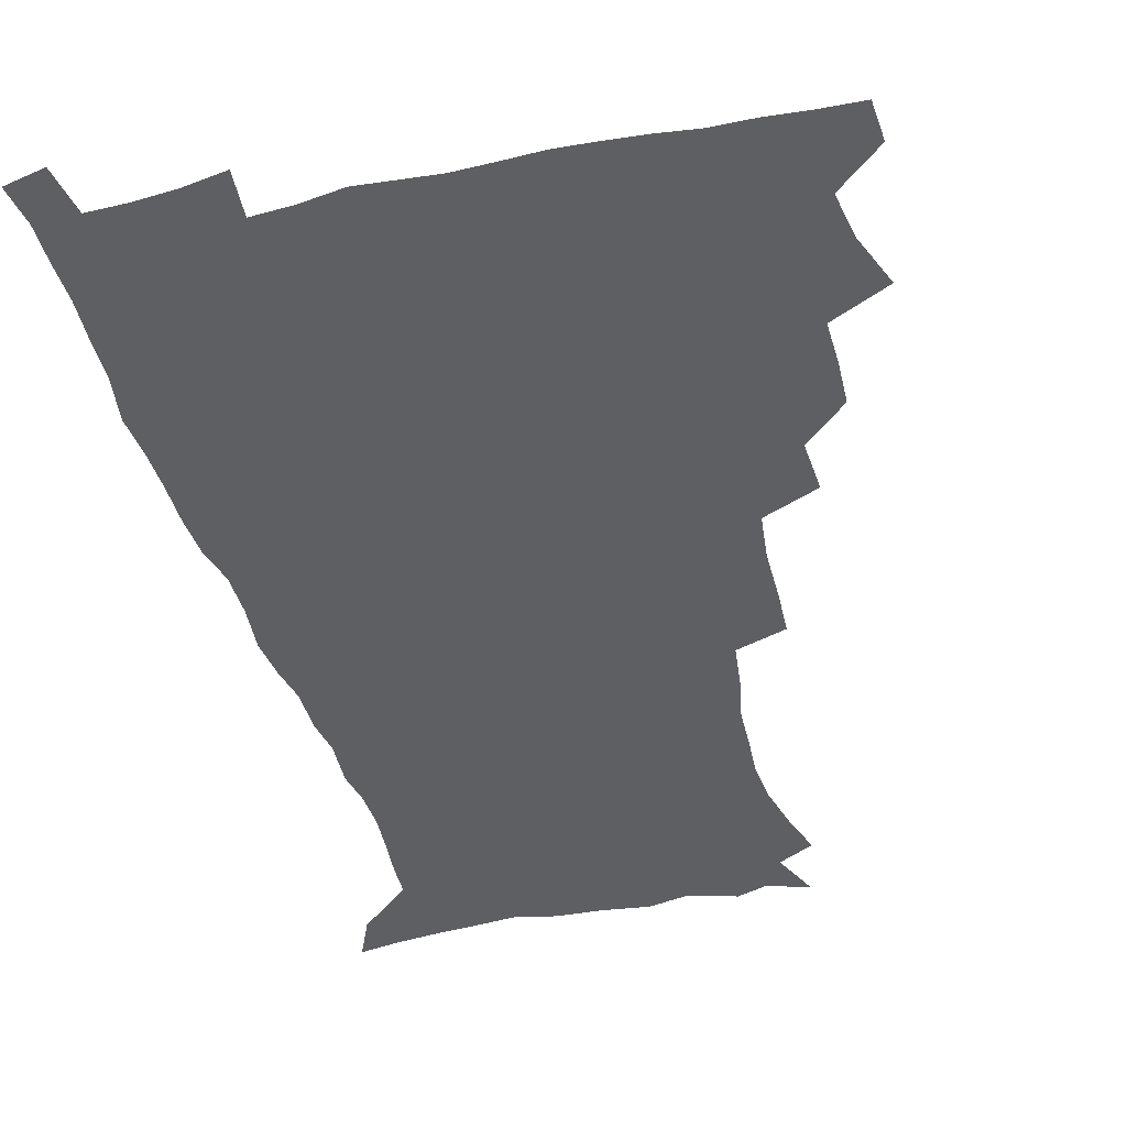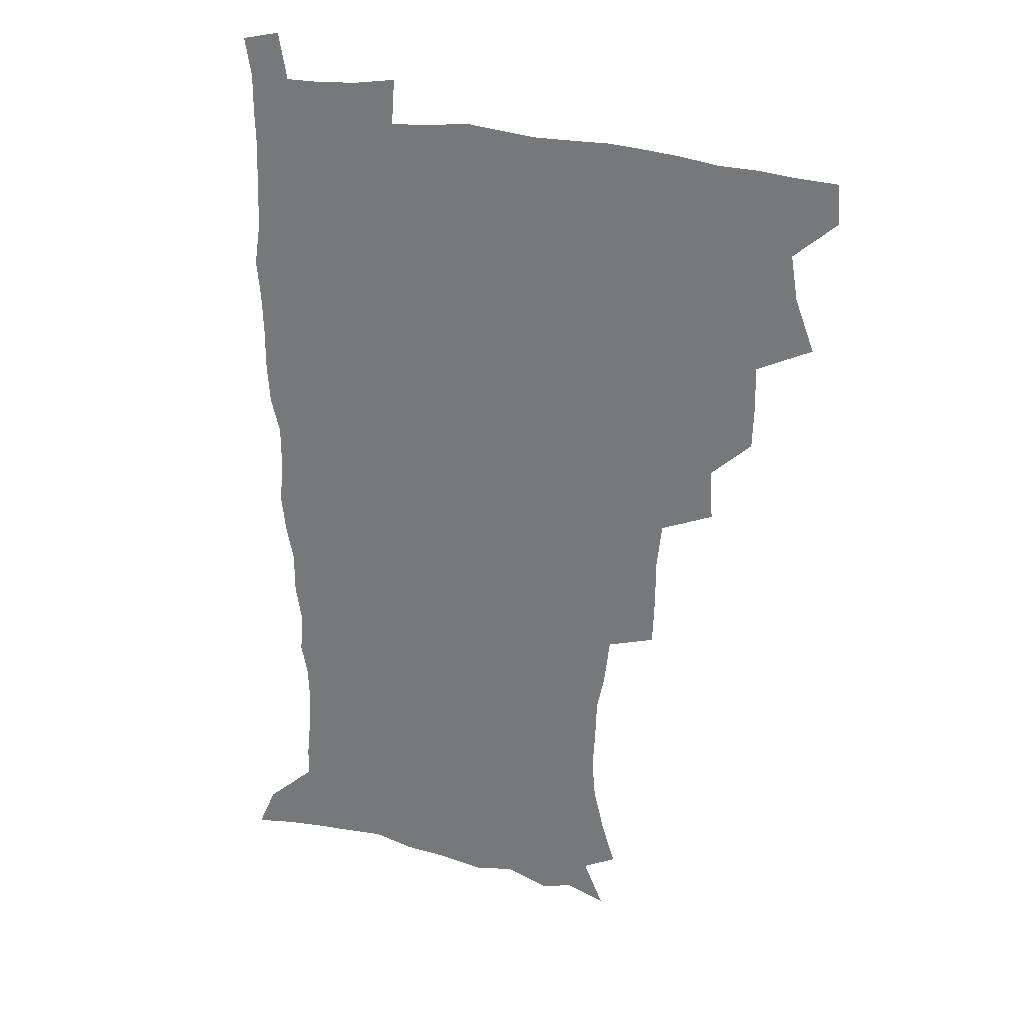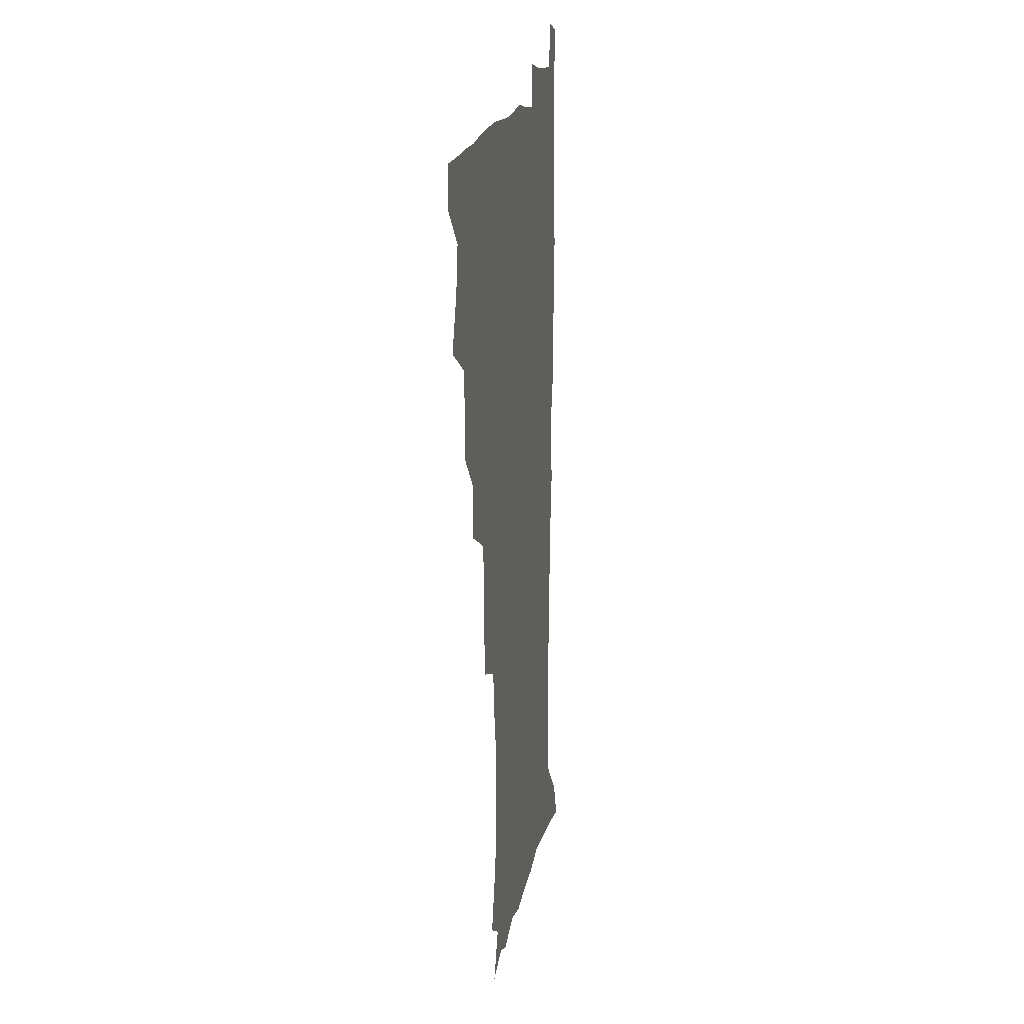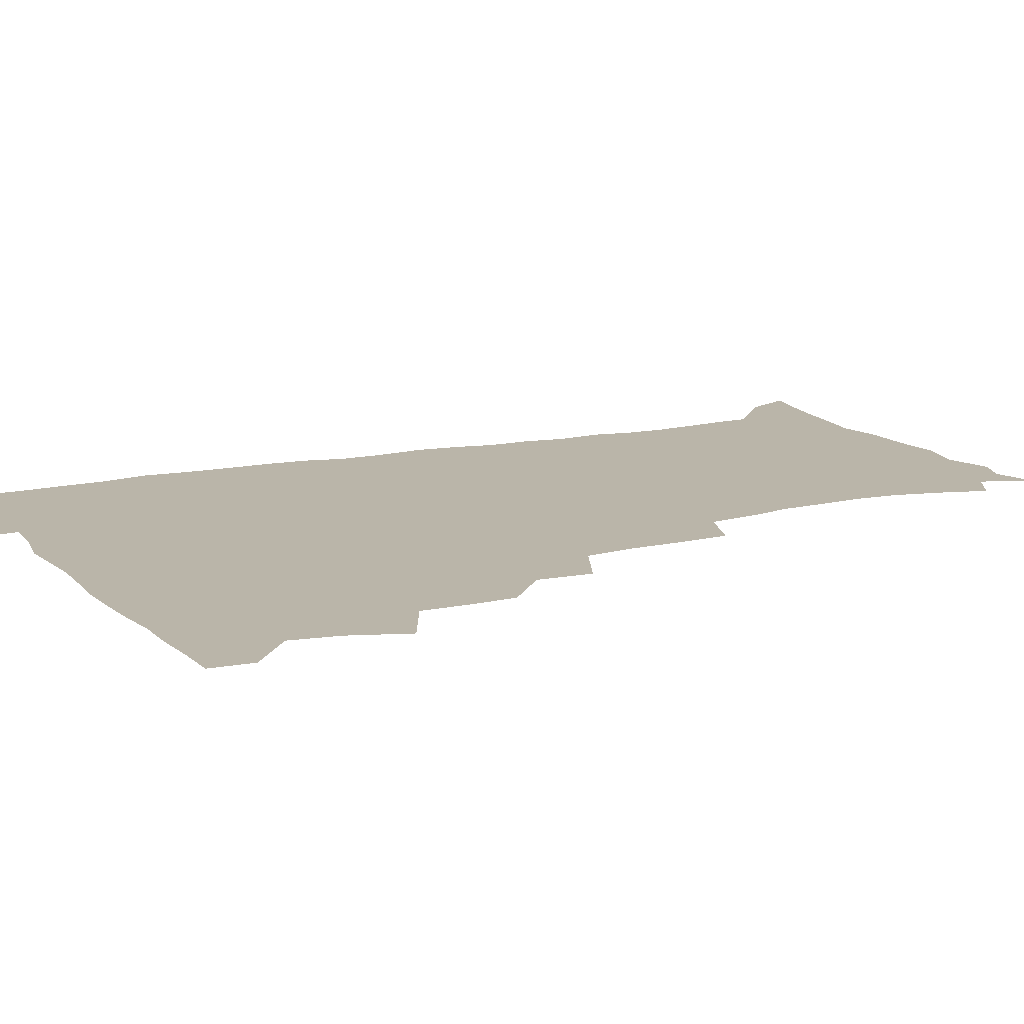
<metadata>
{"format":"obj","ext":"obj","renderer":"f3d","projection":"perspective","resolution":1024,"background":"white","views":[{"elev":-42.0,"azim":-165.5,"up":"+Z"},{"elev":28.7,"azim":-159.6,"up":"+Y"},{"elev":16.2,"azim":-80.1,"up":"+Y"},{"elev":13.7,"azim":-116.7,"up":"+Z"}]}
</metadata>
<code>
v 480.2 508 0
v 481.3 523.4 0
v 486.6 455.4 0
v 494.2 475.6 0
v 497.1 493 0
v 497.8 508.5 0
v 497 523.9 0
v 508.4 410.9 0
v 507.9 427.5 0
v 508.2 444.4 0
v 511.9 462.9 0
v 512.8 478.5 0
v 514.6 494.3 0
v 513.8 509 0
v 512.1 525 0
v 523.1 376 0
v 524.4 395.8 0
v 526.2 414.9 0
v 527.4 432.5 0
v 526.5 447.9 0
v 527.9 463.9 0
v 528.8 479.4 0
v 530.1 494.8 0
v 528.8 509.7 0
v 527.5 525 0
v 546.4 312 0
v 545.7 329.9 0
v 545.6 349.1 0
v 543.7 366.7 0
v 542.5 384.3 0
v 545 404.3 0
v 542.6 418.3 0
v 546.3 437.6 0
v 546 451.8 0
v 545 466.1 0
v 545.4 480.9 0
v 545.3 495.2 0
v 544.1 509.8 0
v 541.9 526.8 0
v 560.8 191.6 0
v 566 208.2 0
v 570.2 225.6 0
v 571.5 241.2 0
v 570.7 255.5 0
v 570.1 272.7 0
v 567.1 287.2 0
v 565 305.5 0
v 563.1 322.8 0
v 562.1 340 0
v 560.7 356.2 0
v 560.1 373.5 0
v 559.5 390 0
v 560 407.1 0
v 559.4 422.1 0
v 560.4 437.9 0
v 561 453.2 0
v 561.1 467.7 0
v 560.7 481.7 0
v 559.7 495.9 0
v 558.4 510.9 0
v 556.4 527.8 0
v 566 166 0
v 574 184.2 0
v 574.5 195.8 0
v 582.5 218.8 0
v 583.9 234.5 0
v 584.2 249.9 0
v 583.5 265.3 0
v 581.8 279.7 0
v 580.7 297.3 0
v 579.5 314.5 0
v 578.4 331 0
v 576.7 345.6 0
v 575.8 361.7 0
v 575 377.5 0
v 574.7 393.4 0
v 575.4 410 0
v 575.9 425.4 0
v 575.6 439.6 0
v 575.9 454.4 0
v 575.4 468.3 0
v 574.7 482.3 0
v 574.3 496.3 0
v 573.3 510.6 0
v 570.8 528.5 0
v 581.8 171 0
v 587 186.8 0
v 590.8 204.1 0
v 596.5 226.2 0
v 596.8 241.2 0
v 596.9 256.9 0
v 596 271.8 0
v 594.1 285 0
v 593.4 302.2 0
v 592.3 317.6 0
v 591.5 334 0
v 590.9 350.1 0
v 589.9 364.9 0
v 589.9 381.6 0
v 589.8 397 0
v 589.8 411.6 0
v 590.6 427.5 0
v 589.7 440.4 0
v 590.1 455.1 0
v 590.5 469 0
v 589 483 0
v 588.4 496.8 0
v 587.6 511.2 0
v 585.7 527.9 0
v 593.2 167 0
v 604.4 195.5 0
v 607.7 214.5 0
v 608.6 229.4 0
v 607.8 241.5 0
v 608.6 260.2 0
v 607.8 275 0
v 607.2 291.2 0
v 606.2 306.1 0
v 605.4 320.9 0
v 604.8 336.6 0
v 604.4 352.6 0
v 603.5 366.3 0
v 603.3 381.6 0
v 603.2 396.4 0
v 603.7 413 0
v 603.8 427.5 0
v 603.5 440.8 0
v 604 455.5 0
v 604.1 469.3 0
v 603.5 483.2 0
v 602.4 497.6 0
v 601.9 511.8 0
v 600.5 527.4 0
v 610.7 172.3 0
v 618.1 197.7 0
v 620 215.4 0
v 620.9 232.1 0
v 621 247.5 0
v 620.5 261.9 0
v 620 276.9 0
v 619.3 292.1 0
v 618.5 306.6 0
v 618.6 325.2 0
v 618 339.1 0
v 617.6 354.3 0
v 616.8 367.4 0
v 617.2 383.6 0
v 617.3 398.9 0
v 617.4 413.8 0
v 617.3 427.5 0
v 617.4 441.7 0
v 618.1 456.5 0
v 617.9 469.7 0
v 618 483.4 0
v 618 497 0
v 617 511.3 0
v 614.7 528.5 0
v 626.6 168.9 0
v 631.2 196.5 0
v 632.6 216.3 0
v 633.1 233.9 0
v 633 248.5 0
v 632.7 264.1 0
v 632.3 279.3 0
v 631.8 294.6 0
v 631.5 309.6 0
v 631.3 323.9 0
v 630.9 339.4 0
v 630.6 354.7 0
v 630.7 370.5 0
v 630.5 384.1 0
v 630.6 399.3 0
v 630.7 414.4 0
v 630.9 427.7 0
v 631 441.8 0
v 631.5 456 0
v 631.7 469.6 0
v 631.9 483.3 0
v 632.2 497 0
v 631.2 511.7 0
v 628.9 529.6 0
v 644.1 171 0
v 645.1 195.7 0
v 645.2 216.7 0
v 645.1 233.8 0
v 645.1 248 0
v 644.8 264.3 0
v 644.7 278 0
v 644.1 293.8 0
v 643.8 311.9 0
v 644 324.1 0
v 643.9 337.9 0
v 643.6 354.2 0
v 643.7 369.6 0
v 643.7 385 0
v 644 399.2 0
v 644.3 413.2 0
v 644.3 428.1 0
v 644.3 442.7 0
v 645.2 455.7 0
v 645.5 469.2 0
v 645.8 483.4 0
v 646 497.1 0
v 645.8 511.3 0
v 644.9 527 0
v 661.2 171.6 0
v 659.3 195.4 0
v 658.2 214.5 0
v 657.4 232.4 0
v 657.8 245.2 0
v 656.8 263.6 0
v 656.8 278.7 0
v 656.5 294.1 0
v 656.4 309.6 0
v 656.4 324.1 0
v 656.6 338 0
v 656.4 354.8 0
v 656.7 369 0
v 657.7 382.1 0
v 657.3 398.2 0
v 657.9 412.1 0
v 658.2 426.8 0
v 659.2 440.4 0
v 658.9 455.4 0
v 659.3 469.2 0
v 659.7 483 0
v 659.8 497.1 0
v 660.1 511.1 0
v 659.9 525.9 0
v 658.6 543.8 0
v 677.3 174.9 0
v 673.4 194.5 0
v 671 213.7 0
v 670 230.2 0
v 669.9 244.9 0
v 669.5 260.6 0
v 668.9 277.3 0
v 669.2 291.6 0
v 668.5 308.7 0
v 669 322.7 0
v 669.1 338.1 0
v 670.1 351.7 0
v 670 367 0
v 670.8 381 0
v 672.2 394.4 0
v 671.8 410.1 0
v 672.1 425.2 0
v 672.9 439.3 0
v 672.2 455.3 0
v 673.2 468.7 0
v 673.6 482.7 0
v 674.1 496.8 0
v 674.4 510.9 0
v 674.6 525.7 0
v 674.7 540.9 0
v 693.6 173.2 0
v 687.9 192.2 0
v 684.5 210.6 0
v 682.7 227.3 0
v 682.6 241.7 0
v 681.9 257.7 0
v 682 272.7 0
v 682.2 288 0
v 682.3 303.4 0
v 681.7 320.1 0
v 682.9 333.8 0
v 683.9 347.9 0
v 684.4 362.8 0
v 684.5 378.3 0
v 686.2 391.7 0
v 684.4 410.4 0
v 687 422.7 0
v 687.3 437.5 0
v 687.5 452.5 0
v 687.8 467.1 0
v 688.2 481.6 0
v 688.4 496.2 0
v 688.7 510.6 0
v 689.3 525 0
v 689.9 539.4 0
v 708.8 171.8 0
v 702.6 189.2 0
v 698.1 207.1 0
v 696.9 221.6 0
v 695.9 236.6 0
v 695.2 252.2 0
v 694.6 268.5 0
v 695.7 282.5 0
v 696 297.8 0
v 695.9 314 0
v 697.2 328.2 0
v 699.2 341.8 0
v 697.9 359.5 0
v 698.5 374.3 0
v 701.5 387.3 0
v 700.6 404.7 0
v 701.1 419.8 0
v 703 433.9 0
v 701.9 450.5 0
v 702.6 465.1 0
v 702.9 480.1 0
v 703.9 494.7 0
v 703.4 509.9 0
v 704.4 524.5 0
v 704.5 539.1 0
v 707.7 557.4 0
v 723.8 169.9 0
v 715.5 188.5 0
v 712.1 202.2 0
v 711.7 214.5 0
v 710.3 229.2 0
v 709.2 244.6 0
v 709.8 258.9 0
v 712.3 271.5 0
v 711.4 288.7 0
v 713.6 302.5 0
v 713.7 318.9 0
v 716.5 332.5 0
v 718.3 347.4 0
v 716.7 365.3 0
v 716.9 381.7 0
v 720.4 395.6 0
v 721.5 411.2 0
v 721.5 427.4 0
v 722.1 443.3 0
v 723.5 458.5 0
v 720.9 476.3 0
v 720.6 492.3 0
v 719.8 508.5 0
v 720.3 523.8 0
v 720.2 538.9 0
v 722.7 553.8 0
v 739.1 167.1 0
v 731.8 184 0
f 5 6 1
f 1 6 2
f 6 7 2
f 10 11 3
f 3 11 4
f 11 12 4
f 4 12 5
f 12 13 5
f 5 13 6
f 13 14 6
f 6 14 7
f 14 15 7
f 17 18 8
f 8 18 9
f 18 19 9
f 9 19 10
f 19 20 10
f 10 20 11
f 20 21 11
f 11 21 12
f 21 22 12
f 12 22 13
f 22 23 13
f 13 23 14
f 23 24 14
f 14 24 15
f 24 25 15
f 29 30 16
f 16 30 17
f 30 31 17
f 17 31 18
f 31 32 18
f 18 32 19
f 32 33 19
f 19 33 20
f 33 34 20
f 20 34 21
f 34 35 21
f 21 35 22
f 35 36 22
f 22 36 23
f 36 37 23
f 23 37 24
f 37 38 24
f 24 38 25
f 38 39 25
f 47 48 26
f 26 48 27
f 48 49 27
f 27 49 28
f 49 50 28
f 28 50 29
f 50 51 29
f 29 51 30
f 51 52 30
f 30 52 31
f 52 53 31
f 31 53 32
f 53 54 32
f 32 54 33
f 54 55 33
f 33 55 34
f 55 56 34
f 34 56 35
f 56 57 35
f 35 57 36
f 57 58 36
f 36 58 37
f 58 59 37
f 37 59 38
f 59 60 38
f 38 60 39
f 60 61 39
f 63 64 40
f 40 64 41
f 64 65 41
f 41 65 42
f 65 66 42
f 42 66 43
f 66 67 43
f 43 67 44
f 67 68 44
f 44 68 45
f 68 69 45
f 45 69 46
f 69 70 46
f 46 70 47
f 70 71 47
f 47 71 48
f 71 72 48
f 48 72 49
f 72 73 49
f 49 73 50
f 73 74 50
f 50 74 51
f 74 75 51
f 51 75 52
f 75 76 52
f 52 76 53
f 76 77 53
f 53 77 54
f 77 78 54
f 54 78 55
f 78 79 55
f 55 79 56
f 79 80 56
f 56 80 57
f 80 81 57
f 57 81 58
f 81 82 58
f 58 82 59
f 82 83 59
f 59 83 60
f 83 84 60
f 60 84 61
f 84 85 61
f 62 86 63
f 86 87 63
f 63 87 64
f 87 88 64
f 64 88 65
f 88 89 65
f 65 89 66
f 89 90 66
f 66 90 67
f 90 91 67
f 67 91 68
f 91 92 68
f 68 92 69
f 92 93 69
f 69 93 70
f 93 94 70
f 70 94 71
f 94 95 71
f 71 95 72
f 95 96 72
f 72 96 73
f 96 97 73
f 73 97 74
f 97 98 74
f 74 98 75
f 98 99 75
f 75 99 76
f 99 100 76
f 76 100 77
f 100 101 77
f 77 101 78
f 101 102 78
f 78 102 79
f 102 103 79
f 79 103 80
f 103 104 80
f 80 104 81
f 104 105 81
f 81 105 82
f 105 106 82
f 82 106 83
f 106 107 83
f 83 107 84
f 107 108 84
f 84 108 85
f 108 109 85
f 86 110 87
f 110 111 87
f 87 111 88
f 111 112 88
f 88 112 89
f 112 113 89
f 89 113 90
f 113 114 90
f 90 114 91
f 114 115 91
f 91 115 92
f 115 116 92
f 92 116 93
f 116 117 93
f 93 117 94
f 117 118 94
f 94 118 95
f 118 119 95
f 95 119 96
f 119 120 96
f 96 120 97
f 120 121 97
f 97 121 98
f 121 122 98
f 98 122 99
f 122 123 99
f 99 123 100
f 123 124 100
f 100 124 101
f 124 125 101
f 101 125 102
f 125 126 102
f 102 126 103
f 126 127 103
f 103 127 104
f 127 128 104
f 104 128 105
f 128 129 105
f 105 129 106
f 129 130 106
f 106 130 107
f 130 131 107
f 107 131 108
f 131 132 108
f 108 132 109
f 132 133 109
f 110 134 111
f 134 135 111
f 111 135 112
f 135 136 112
f 112 136 113
f 136 137 113
f 113 137 114
f 137 138 114
f 114 138 115
f 138 139 115
f 115 139 116
f 139 140 116
f 116 140 117
f 140 141 117
f 117 141 118
f 141 142 118
f 118 142 119
f 142 143 119
f 119 143 120
f 143 144 120
f 120 144 121
f 144 145 121
f 121 145 122
f 145 146 122
f 122 146 123
f 146 147 123
f 123 147 124
f 147 148 124
f 124 148 125
f 148 149 125
f 125 149 126
f 149 150 126
f 126 150 127
f 150 151 127
f 127 151 128
f 151 152 128
f 128 152 129
f 152 153 129
f 129 153 130
f 153 154 130
f 130 154 131
f 154 155 131
f 131 155 132
f 155 156 132
f 132 156 133
f 156 157 133
f 134 158 135
f 158 159 135
f 135 159 136
f 159 160 136
f 136 160 137
f 160 161 137
f 137 161 138
f 161 162 138
f 138 162 139
f 162 163 139
f 139 163 140
f 163 164 140
f 140 164 141
f 164 165 141
f 141 165 142
f 165 166 142
f 142 166 143
f 166 167 143
f 143 167 144
f 167 168 144
f 144 168 145
f 168 169 145
f 145 169 146
f 169 170 146
f 146 170 147
f 170 171 147
f 147 171 148
f 171 172 148
f 148 172 149
f 172 173 149
f 149 173 150
f 173 174 150
f 150 174 151
f 174 175 151
f 151 175 152
f 175 176 152
f 152 176 153
f 176 177 153
f 153 177 154
f 177 178 154
f 154 178 155
f 178 179 155
f 155 179 156
f 179 180 156
f 156 180 157
f 180 181 157
f 158 182 159
f 182 183 159
f 159 183 160
f 183 184 160
f 160 184 161
f 184 185 161
f 161 185 162
f 185 186 162
f 162 186 163
f 186 187 163
f 163 187 164
f 187 188 164
f 164 188 165
f 188 189 165
f 165 189 166
f 189 190 166
f 166 190 167
f 190 191 167
f 167 191 168
f 191 192 168
f 168 192 169
f 192 193 169
f 169 193 170
f 193 194 170
f 170 194 171
f 194 195 171
f 171 195 172
f 195 196 172
f 172 196 173
f 196 197 173
f 173 197 174
f 197 198 174
f 174 198 175
f 198 199 175
f 175 199 176
f 199 200 176
f 176 200 177
f 200 201 177
f 177 201 178
f 201 202 178
f 178 202 179
f 202 203 179
f 179 203 180
f 203 204 180
f 180 204 181
f 204 205 181
f 182 206 183
f 206 207 183
f 183 207 184
f 207 208 184
f 184 208 185
f 208 209 185
f 185 209 186
f 209 210 186
f 186 210 187
f 210 211 187
f 187 211 188
f 211 212 188
f 188 212 189
f 212 213 189
f 189 213 190
f 213 214 190
f 190 214 191
f 214 215 191
f 191 215 192
f 215 216 192
f 192 216 193
f 216 217 193
f 193 217 194
f 217 218 194
f 194 218 195
f 218 219 195
f 195 219 196
f 219 220 196
f 196 220 197
f 220 221 197
f 197 221 198
f 221 222 198
f 198 222 199
f 222 223 199
f 199 223 200
f 223 224 200
f 200 224 201
f 224 225 201
f 201 225 202
f 225 226 202
f 202 226 203
f 226 227 203
f 203 227 204
f 227 228 204
f 204 228 205
f 228 229 205
f 206 231 207
f 231 232 207
f 207 232 208
f 232 233 208
f 208 233 209
f 233 234 209
f 209 234 210
f 234 235 210
f 210 235 211
f 235 236 211
f 211 236 212
f 236 237 212
f 212 237 213
f 237 238 213
f 213 238 214
f 238 239 214
f 214 239 215
f 239 240 215
f 215 240 216
f 240 241 216
f 216 241 217
f 241 242 217
f 217 242 218
f 242 243 218
f 218 243 219
f 243 244 219
f 219 244 220
f 244 245 220
f 220 245 221
f 245 246 221
f 221 246 222
f 246 247 222
f 222 247 223
f 247 248 223
f 223 248 224
f 248 249 224
f 224 249 225
f 249 250 225
f 225 250 226
f 250 251 226
f 226 251 227
f 251 252 227
f 227 252 228
f 252 253 228
f 228 253 229
f 253 254 229
f 229 254 230
f 254 255 230
f 231 256 232
f 256 257 232
f 232 257 233
f 257 258 233
f 233 258 234
f 258 259 234
f 234 259 235
f 259 260 235
f 235 260 236
f 260 261 236
f 236 261 237
f 261 262 237
f 237 262 238
f 262 263 238
f 238 263 239
f 263 264 239
f 239 264 240
f 264 265 240
f 240 265 241
f 265 266 241
f 241 266 242
f 266 267 242
f 242 267 243
f 267 268 243
f 243 268 244
f 268 269 244
f 244 269 245
f 269 270 245
f 245 270 246
f 270 271 246
f 246 271 247
f 271 272 247
f 247 272 248
f 272 273 248
f 248 273 249
f 273 274 249
f 249 274 250
f 274 275 250
f 250 275 251
f 275 276 251
f 251 276 252
f 276 277 252
f 252 277 253
f 277 278 253
f 253 278 254
f 278 279 254
f 254 279 255
f 279 280 255
f 256 281 257
f 281 282 257
f 257 282 258
f 282 283 258
f 258 283 259
f 283 284 259
f 259 284 260
f 284 285 260
f 260 285 261
f 285 286 261
f 261 286 262
f 286 287 262
f 262 287 263
f 287 288 263
f 263 288 264
f 288 289 264
f 264 289 265
f 289 290 265
f 265 290 266
f 290 291 266
f 266 291 267
f 291 292 267
f 267 292 268
f 292 293 268
f 268 293 269
f 293 294 269
f 269 294 270
f 294 295 270
f 270 295 271
f 295 296 271
f 271 296 272
f 296 297 272
f 272 297 273
f 297 298 273
f 273 298 274
f 298 299 274
f 274 299 275
f 299 300 275
f 275 300 276
f 300 301 276
f 276 301 277
f 301 302 277
f 277 302 278
f 302 303 278
f 278 303 279
f 303 304 279
f 279 304 280
f 304 305 280
f 281 307 282
f 307 308 282
f 282 308 283
f 308 309 283
f 283 309 284
f 309 310 284
f 284 310 285
f 310 311 285
f 285 311 286
f 311 312 286
f 286 312 287
f 312 313 287
f 287 313 288
f 313 314 288
f 288 314 289
f 314 315 289
f 289 315 290
f 315 316 290
f 290 316 291
f 316 317 291
f 291 317 292
f 317 318 292
f 292 318 293
f 318 319 293
f 293 319 294
f 319 320 294
f 294 320 295
f 320 321 295
f 295 321 296
f 321 322 296
f 296 322 297
f 322 323 297
f 297 323 298
f 323 324 298
f 298 324 299
f 324 325 299
f 299 325 300
f 325 326 300
f 300 326 301
f 326 327 301
f 301 327 302
f 327 328 302
f 302 328 303
f 328 329 303
f 303 329 304
f 329 330 304
f 304 330 305
f 330 331 305
f 305 331 306
f 331 332 306
f 307 333 308
f 333 334 308
f 308 334 309

</code>
